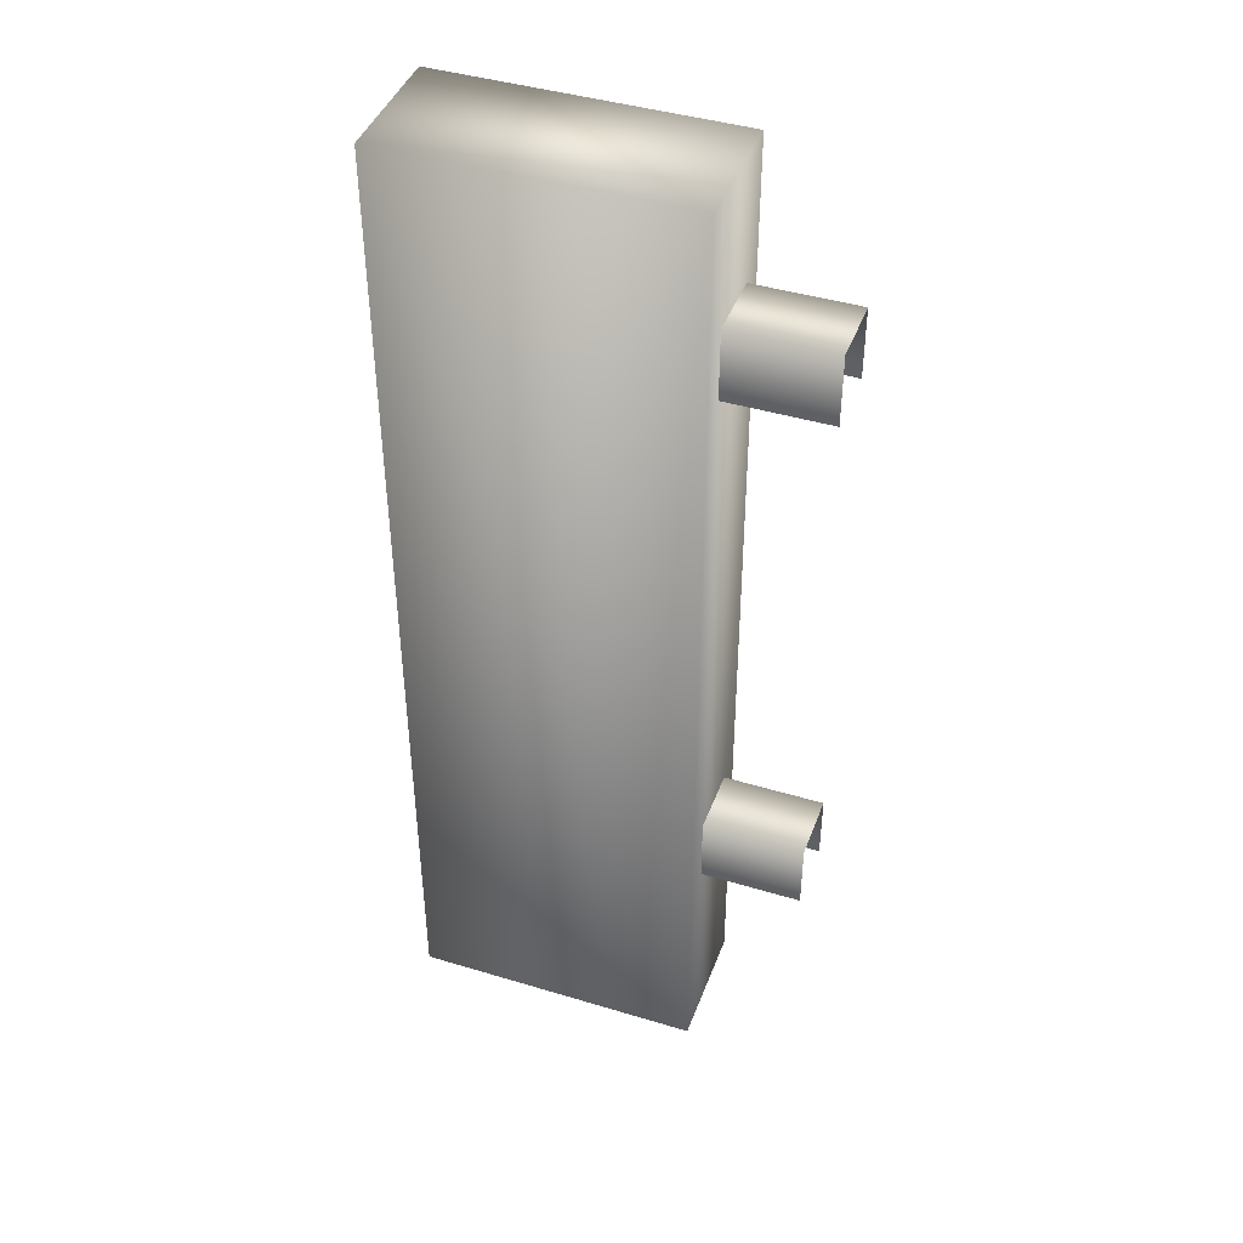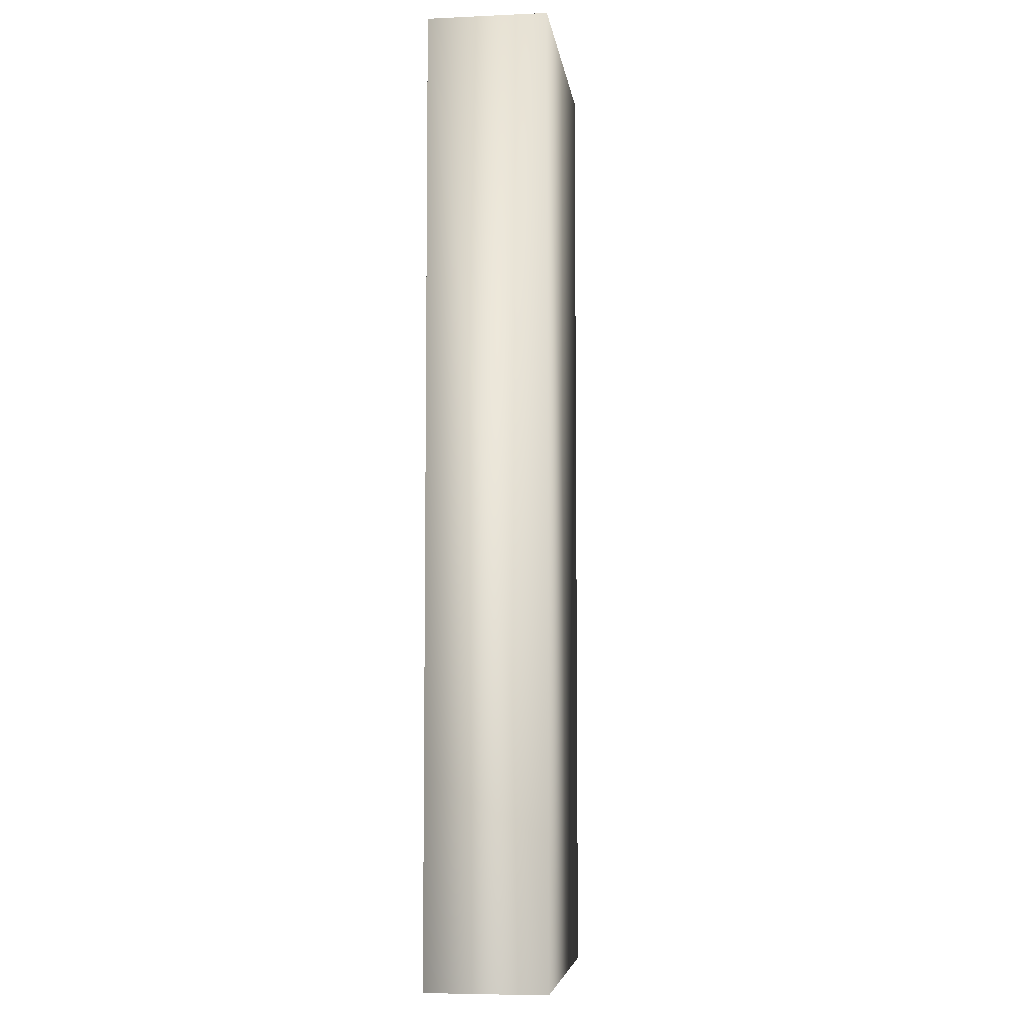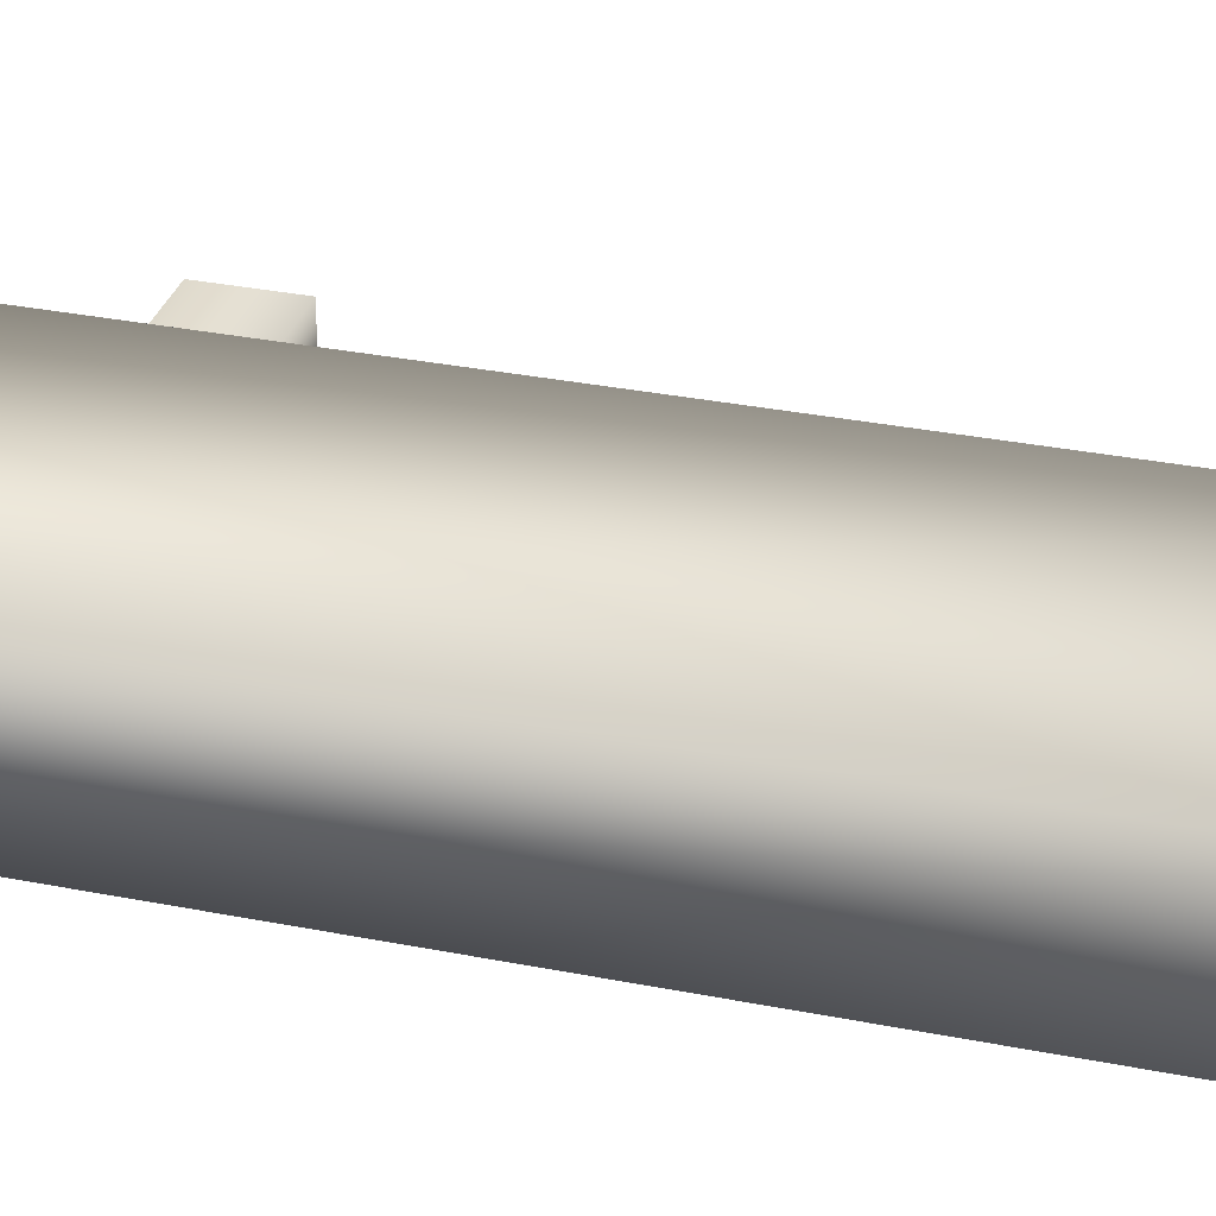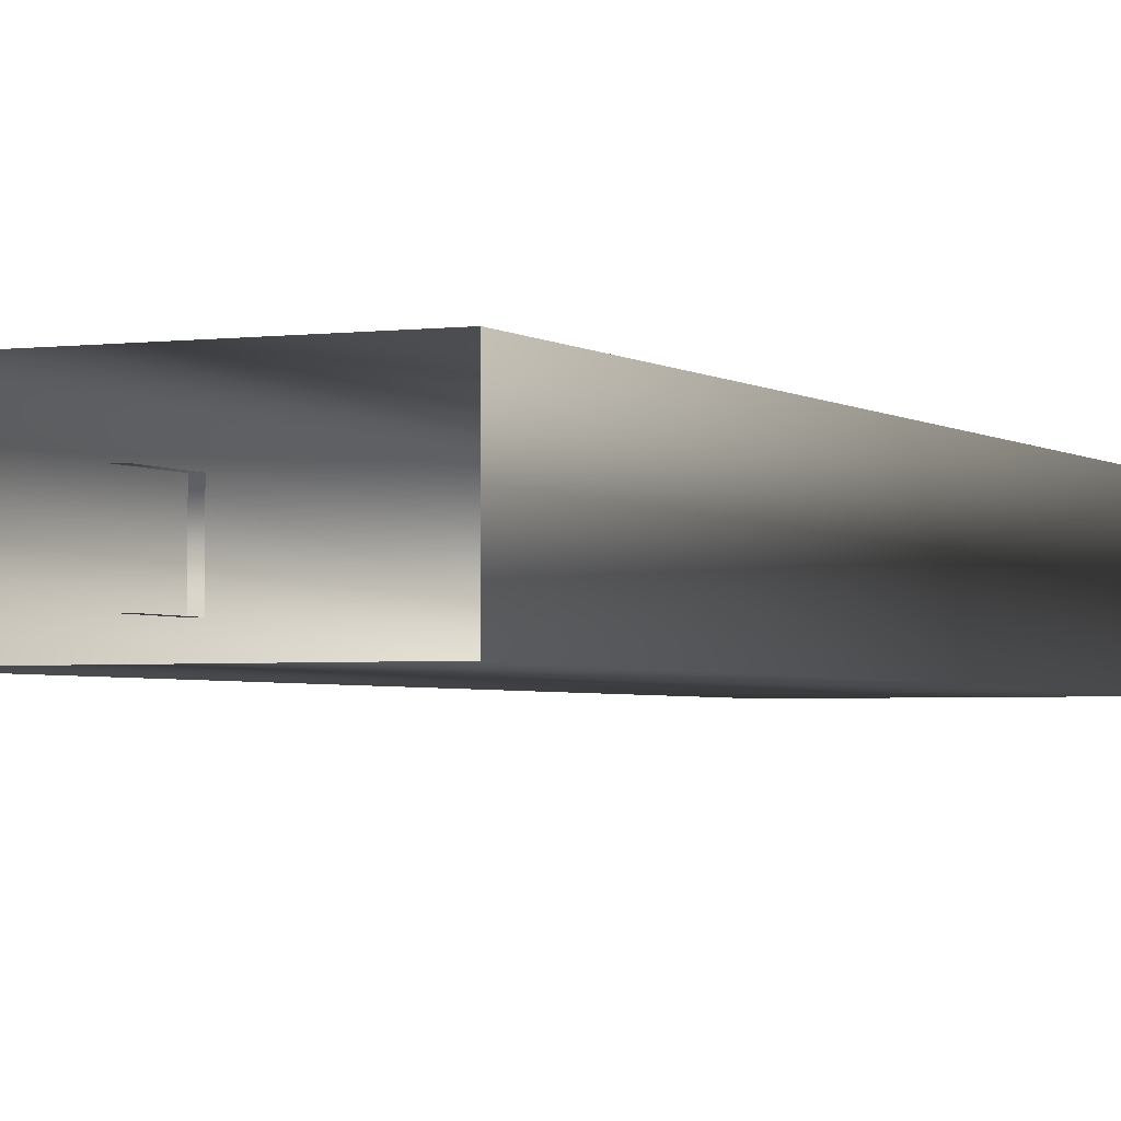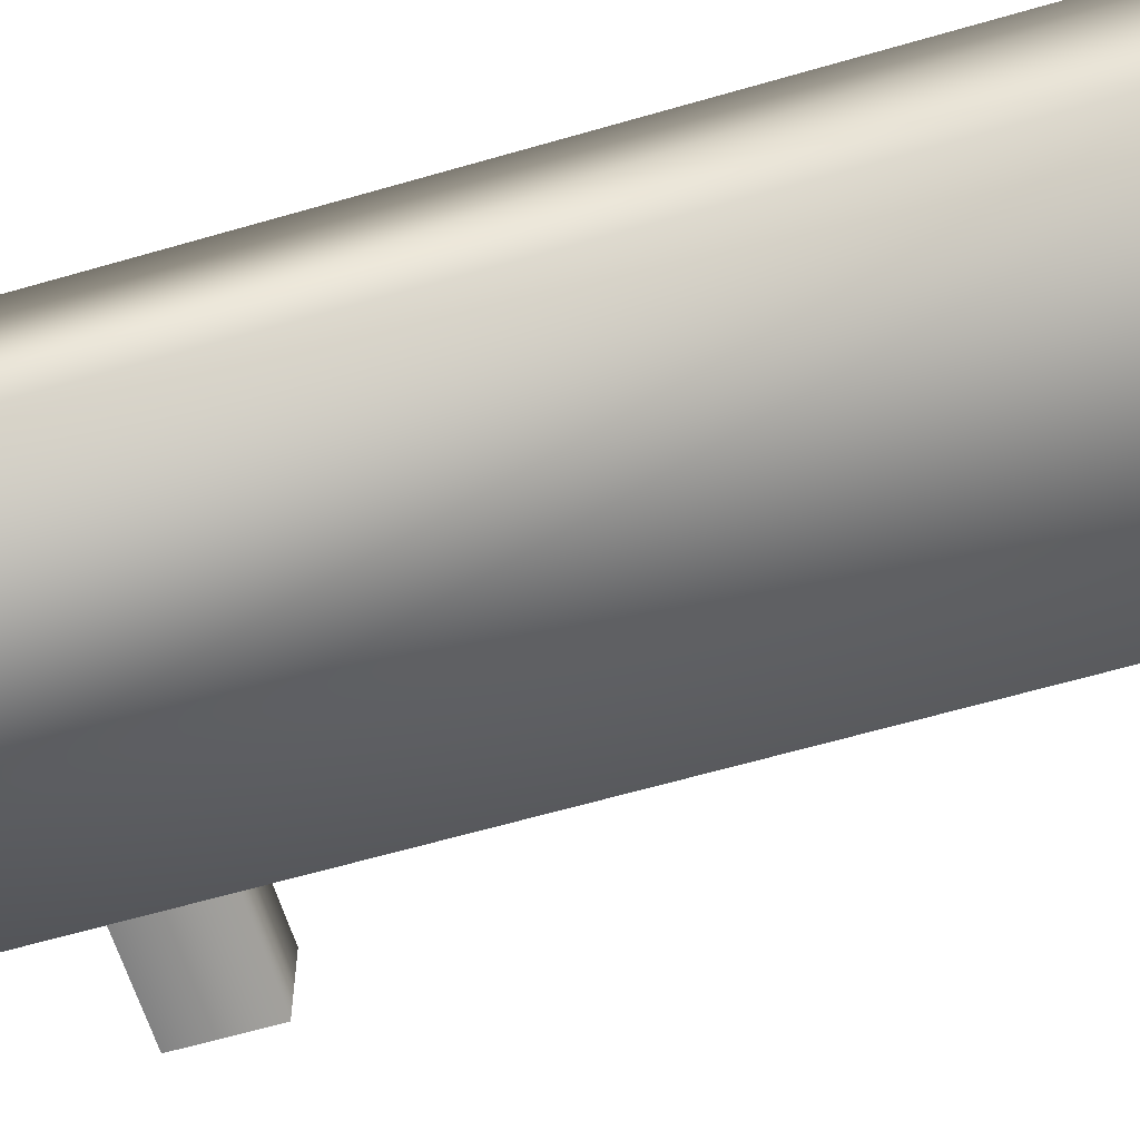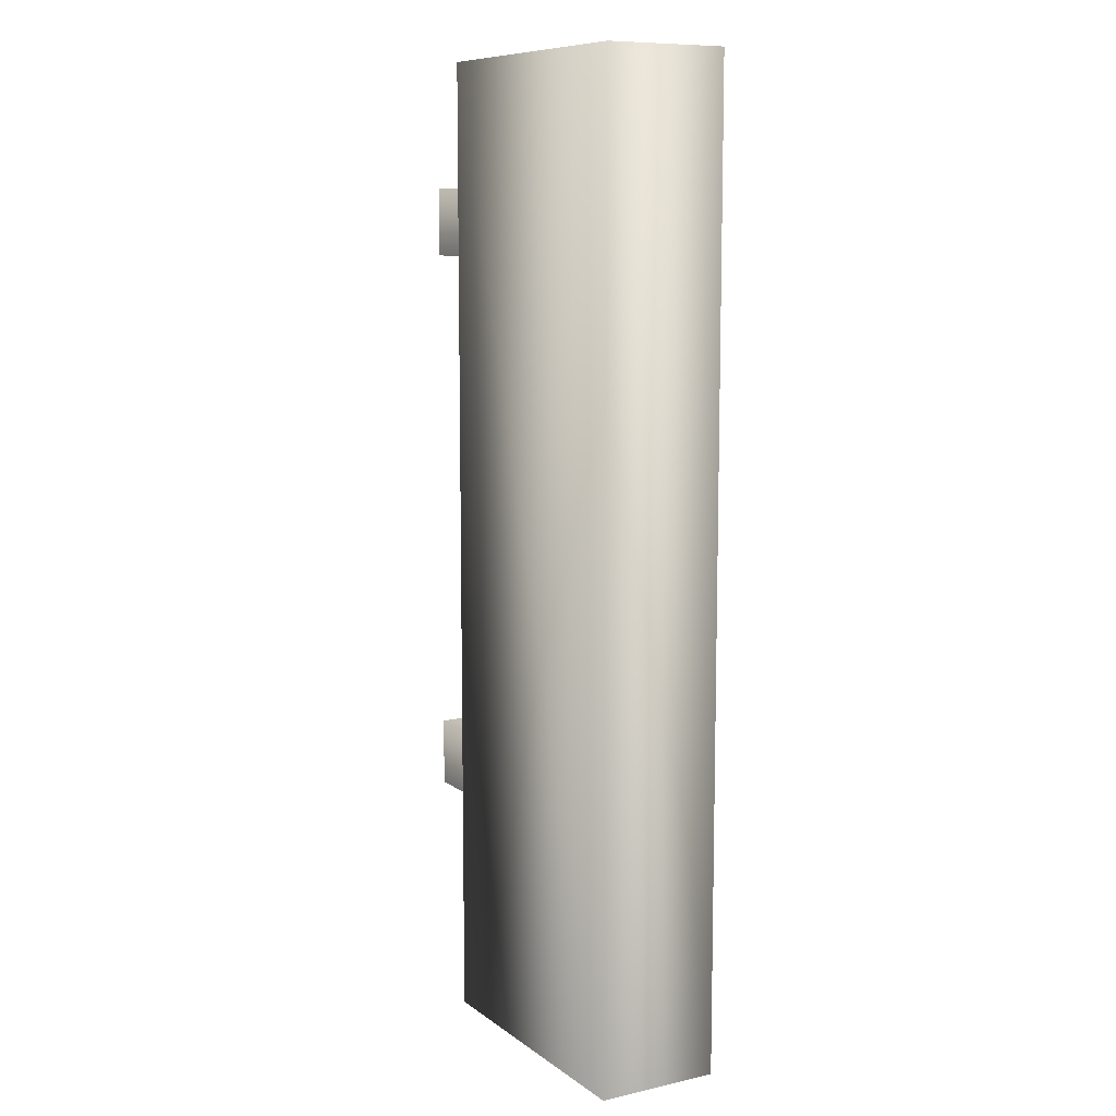
<metadata>
{"format":"obj","ext":"obj","renderer":"f3d","projection":"perspective","resolution":1024,"background":"white","views":[{"elev":43.1,"azim":-160.3,"up":"+Y"},{"elev":-6.3,"azim":97.6,"up":"+Y"},{"elev":31.6,"azim":105.8,"up":"+Z"},{"elev":-2.7,"azim":24.7,"up":"+Z"},{"elev":-60.7,"azim":106.7,"up":"+Z"},{"elev":9.5,"azim":60.0,"up":"+Y"}]}
</metadata>
<code>
g fcbg_arkcity_002_sign_04
v -0.3983 2.087 0.2623
v -0.3983 2.087 -0.2623
v 0.8221 2.087 -0.2623
v 0.8221 2.087 0.2623
v 0.8221 2.087 0.2623
v 0.8221 -2.087 -0.2623
v 0.8221 -2.087 0.2623
v -0.3983 2.087 0.2623
v 0.8221 2.087 0.2623
v 0.8221 -2.087 0.2623
v -0.3983 -2.087 0.2623
v 0.8221 2.087 -0.2623
v -0.3983 -2.087 -0.2623
v 0.8221 -2.087 -0.2623
v -0.3983 2.087 -0.2623
v -0.3983 -2.087 0.2623
v -0.3983 2.087 0.2623
v -0.8221 1.567 0.1412
v -0.3591 1.272 0.1412
v -0.8221 1.272 0.1412
v -0.3591 1.567 0.1412
v -0.3591 1.567 -0.1412
v -0.8221 1.567 -0.1412
v -0.8221 1.272 -0.1412
v -0.3591 1.272 -0.1412
v -0.8221 -0.8768 0.1412
v -0.3591 -1.173 0.1412
v -0.8221 -1.173 0.1412
v -0.3591 -0.8768 0.1412
v -0.3591 -0.8768 -0.1412
v -0.8221 -0.8768 -0.1412
v -0.8221 -1.173 -0.1412
v -0.3591 -1.173 -0.1412
g fcbg_arkcity_002_sign_04_0
f 3 2 1
f 4 3 1
f 6 3 5
f 7 6 5
f 10 9 8
f 11 10 8
f 14 13 12
f 13 15 12
f 13 16 15
f 16 17 15
f 20 19 18
f 19 21 18
f 21 22 18
f 22 23 18
f 24 23 22
f 25 24 22
f 28 27 26
f 27 29 26
f 29 30 26
f 30 31 26
f 32 31 30
f 33 32 30

</code>
